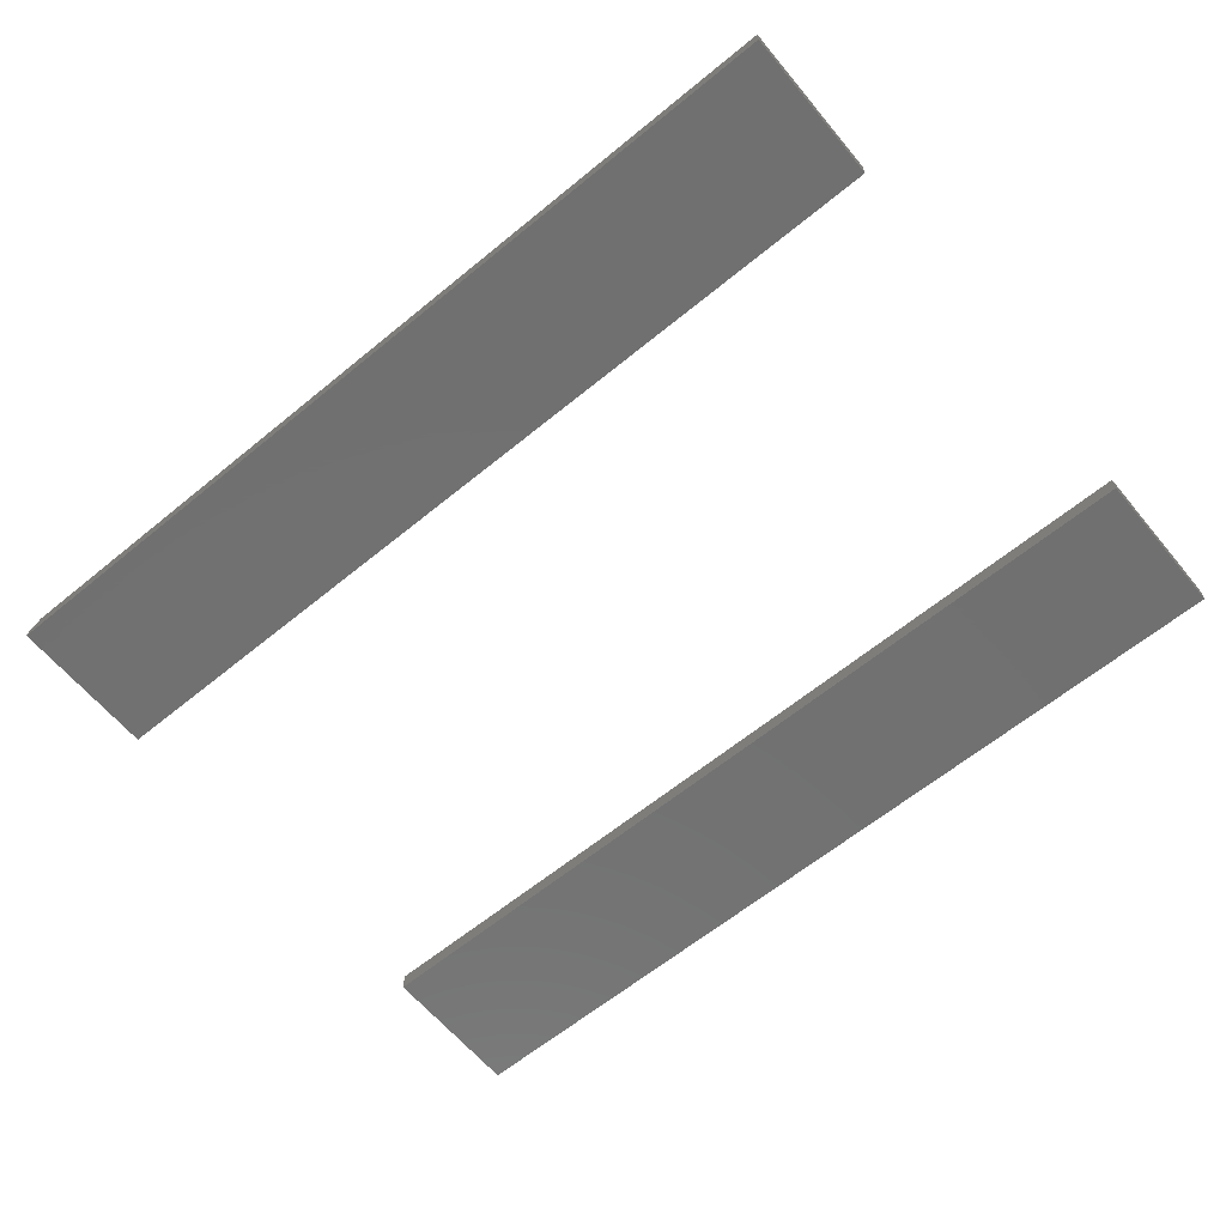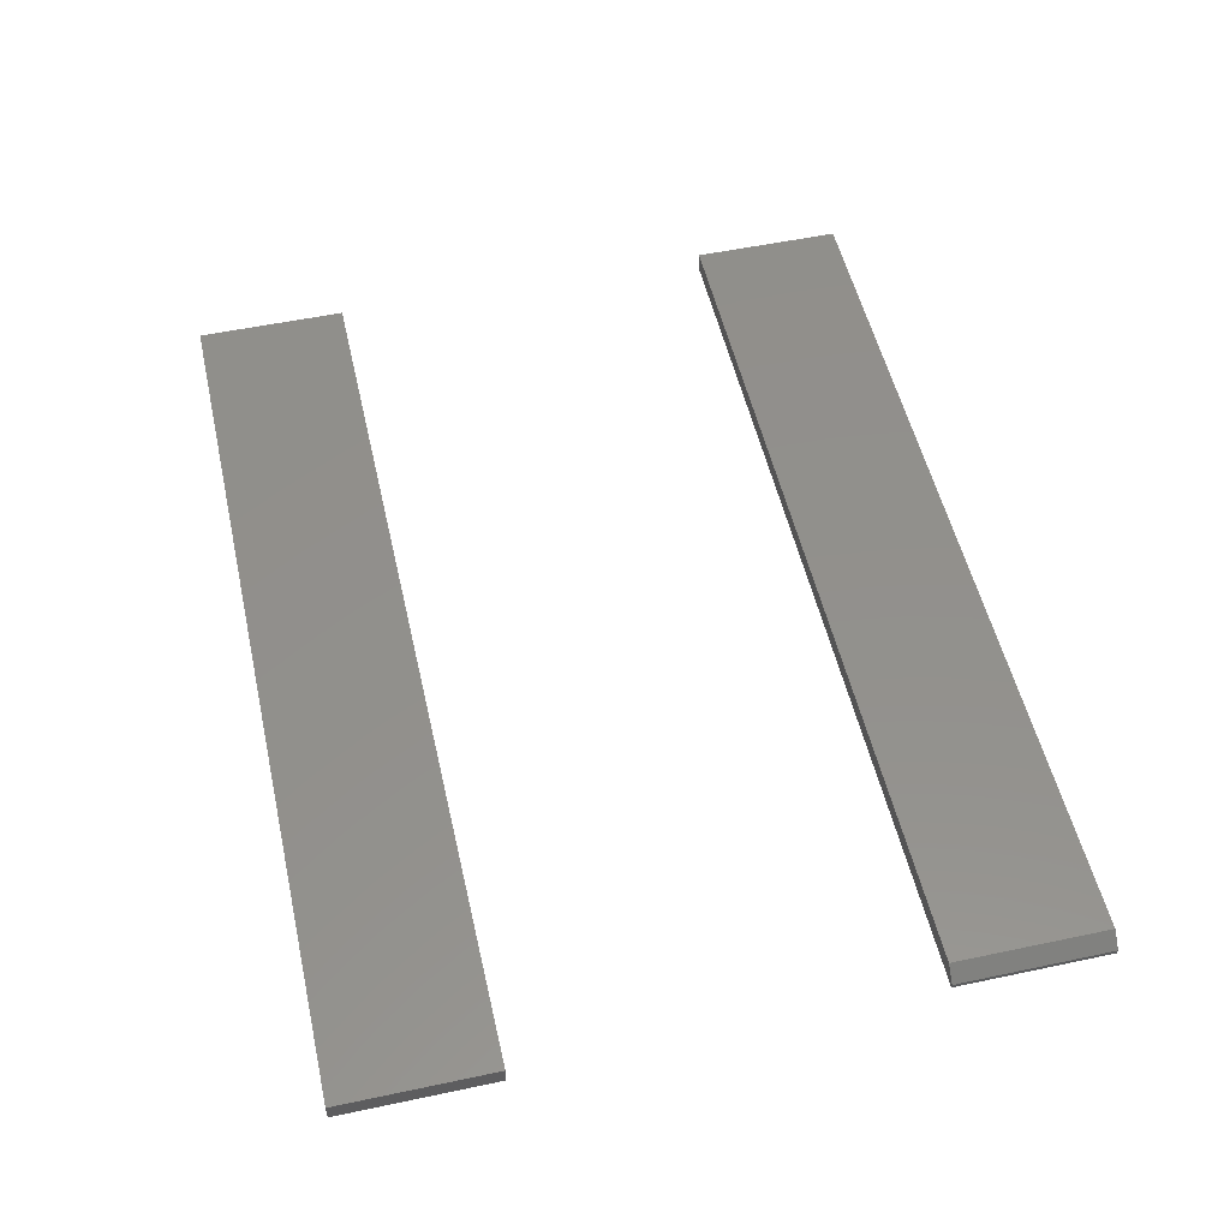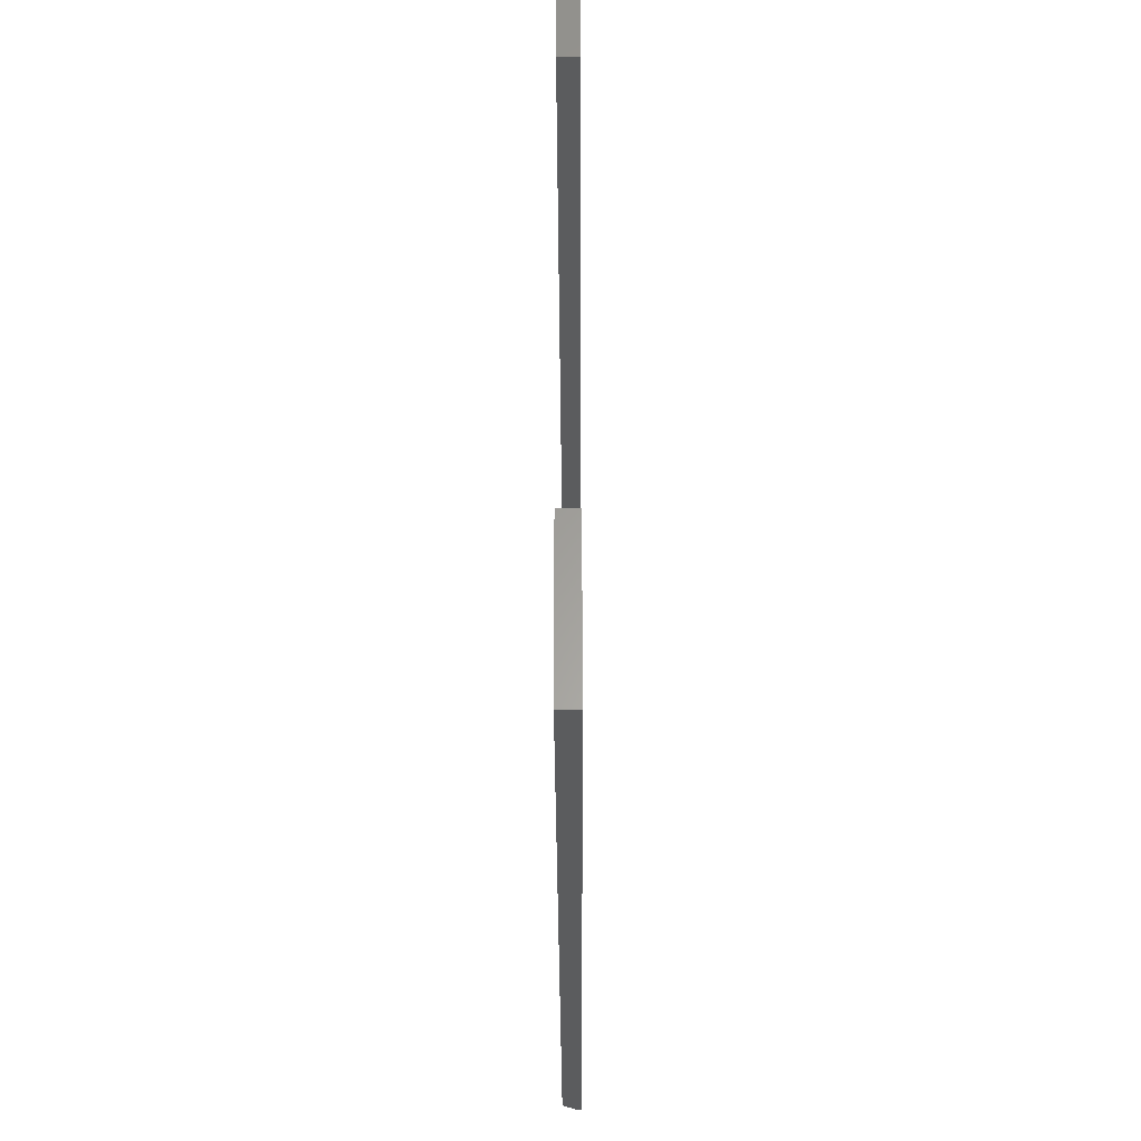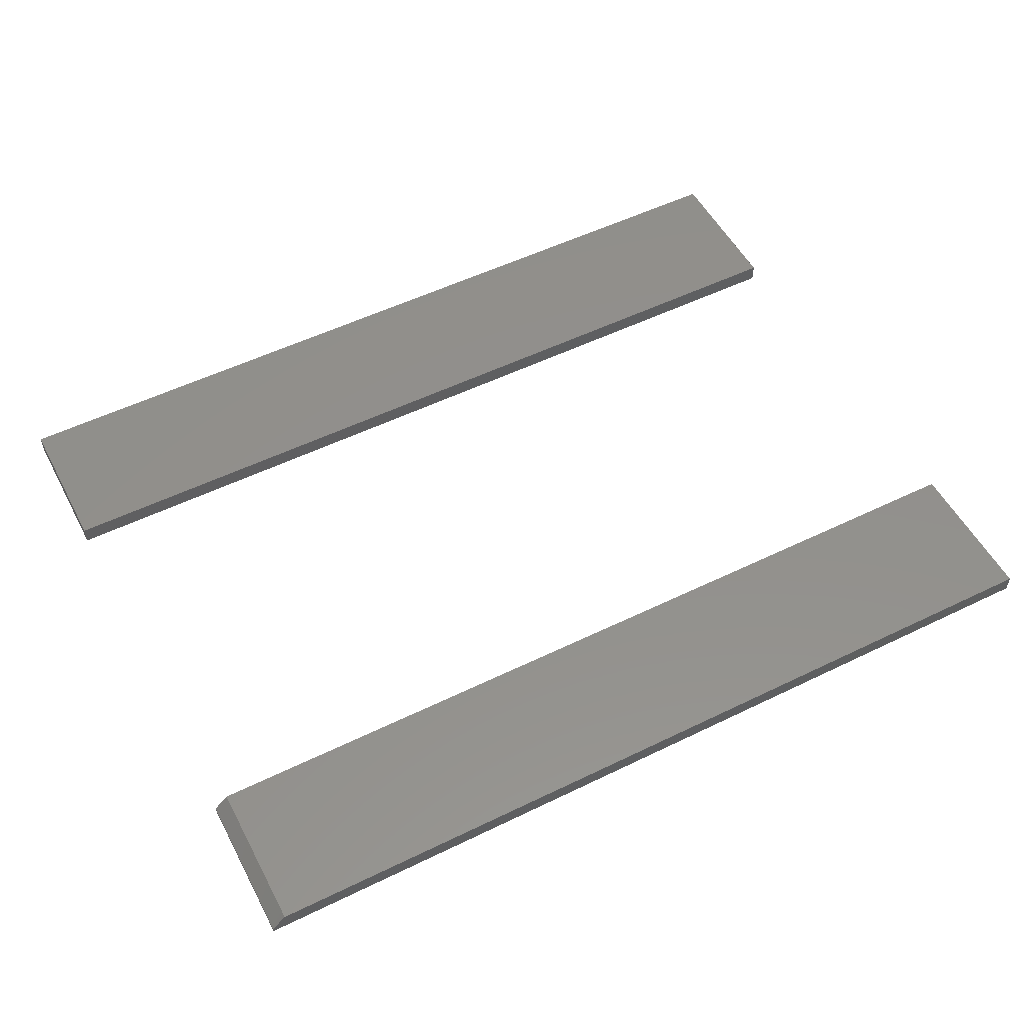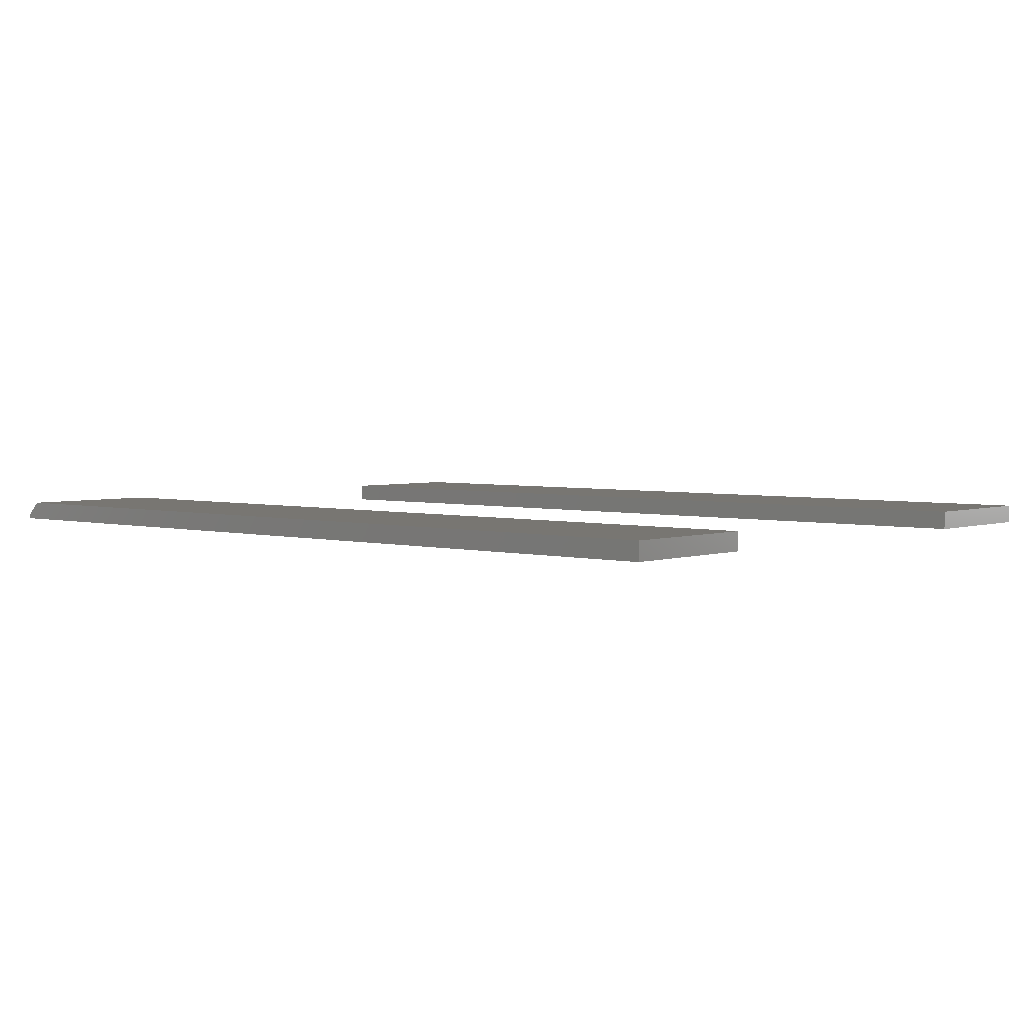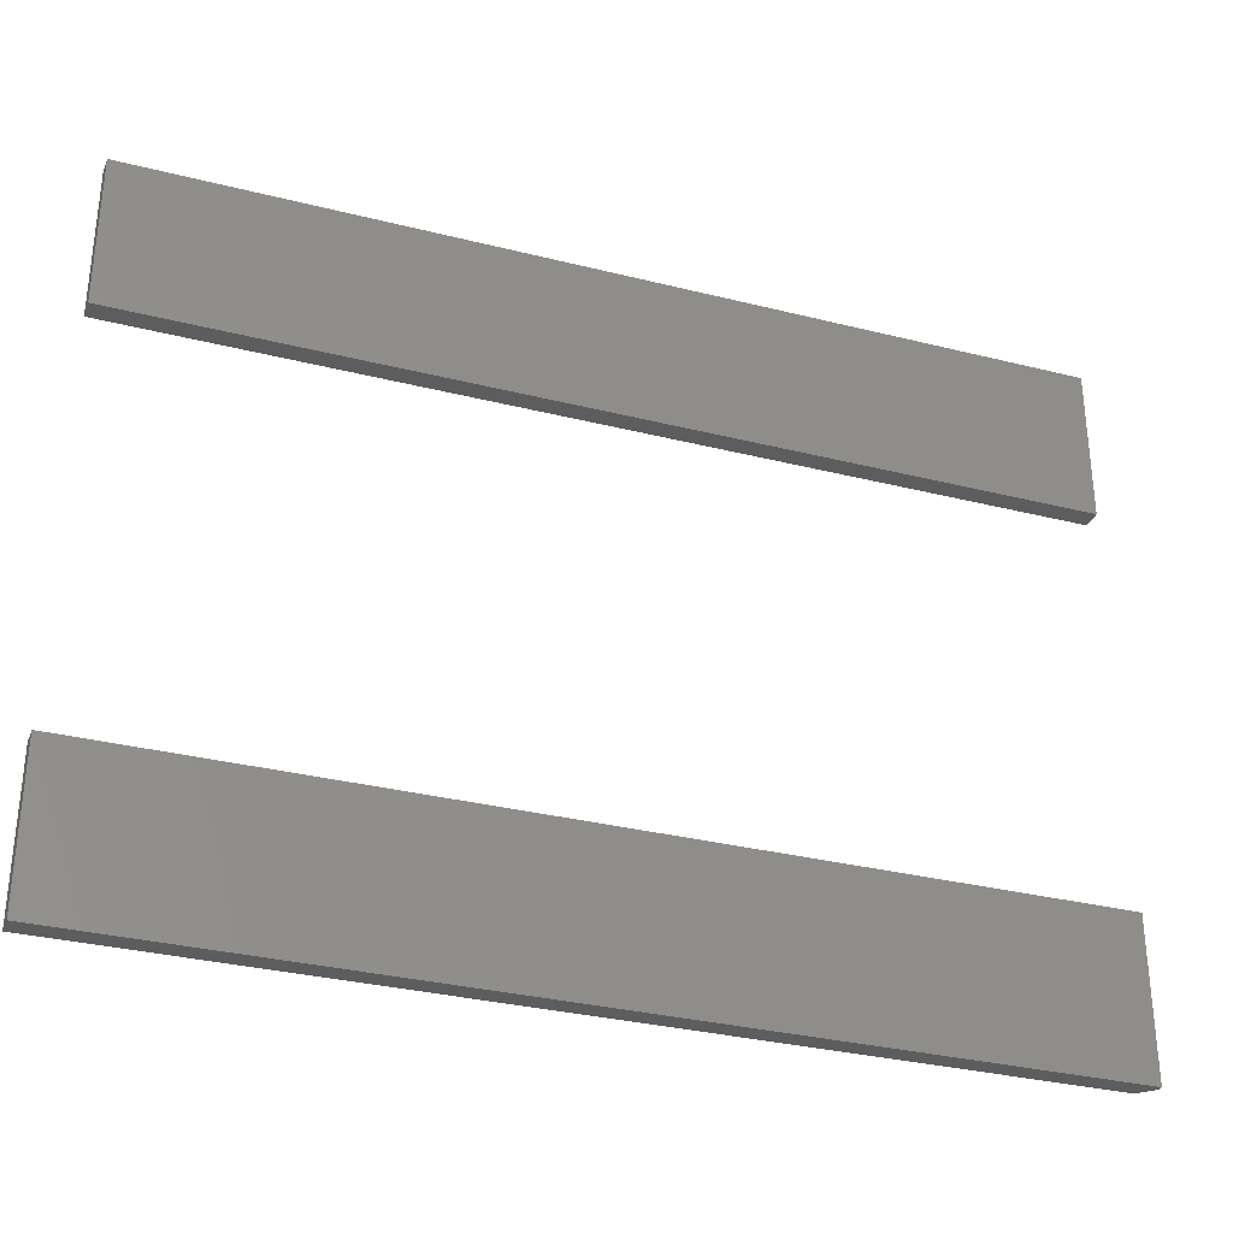
<metadata>
{"format":"stl","ext":"stl","renderer":"f3d","projection":"perspective","resolution":1024,"background":"white","views":[{"elev":-62.8,"azim":-140.3,"up":"+Y"},{"elev":53.2,"azim":77.2,"up":"+Y"},{"elev":-28.5,"azim":-89.8,"up":"+Z"},{"elev":53.3,"azim":152.5,"up":"+Y"},{"elev":3.5,"azim":-138.8,"up":"+Y"},{"elev":-32.2,"azim":-19.4,"up":"+Z"}]}
</metadata>
<code>
# stl→obj: 18 verts, 28 faces
v -0.75 0 -0.5781
v -0.75 2.805e-17 -0.3255
v 0.7266 1.639e-16 -0.5781
v 0.7266 1.92e-16 -0.3255
v -0.75 -0.03125 -0.3255
v 0.75 -0.03125 -0.3255
v 0.75 -0.02344 -0.3255
v 0.75 -0.03125 -0.5781
v 0.75 -0.02344 -0.5781
v -0.75 -0.03125 -0.5781
v -0.75 -0.03125 0.3281
v 0.75 -0.03125 0.3281
v -0.75 -0.03125 0.5808
v 0.75 -0.03125 0.5808
v -0.75 0 0.3281
v -0.75 1.402e-17 0.5808
v 0.75 1.665e-16 0.3281
v 0.75 1.806e-16 0.5808
f 1 2 3
f 3 2 4
f 2 5 4
f 4 5 6
f 4 6 7
f 8 9 6
f 6 9 7
f 10 1 8
f 8 1 3
f 8 3 9
f 9 3 7
f 7 3 4
f 10 8 5
f 5 8 6
f 5 2 10
f 10 2 1
f 11 12 13
f 13 12 14
f 15 16 17
f 17 16 18
f 13 16 11
f 11 16 15
f 14 18 13
f 13 18 16
f 12 17 14
f 14 17 18
f 11 15 12
f 12 15 17

</code>
